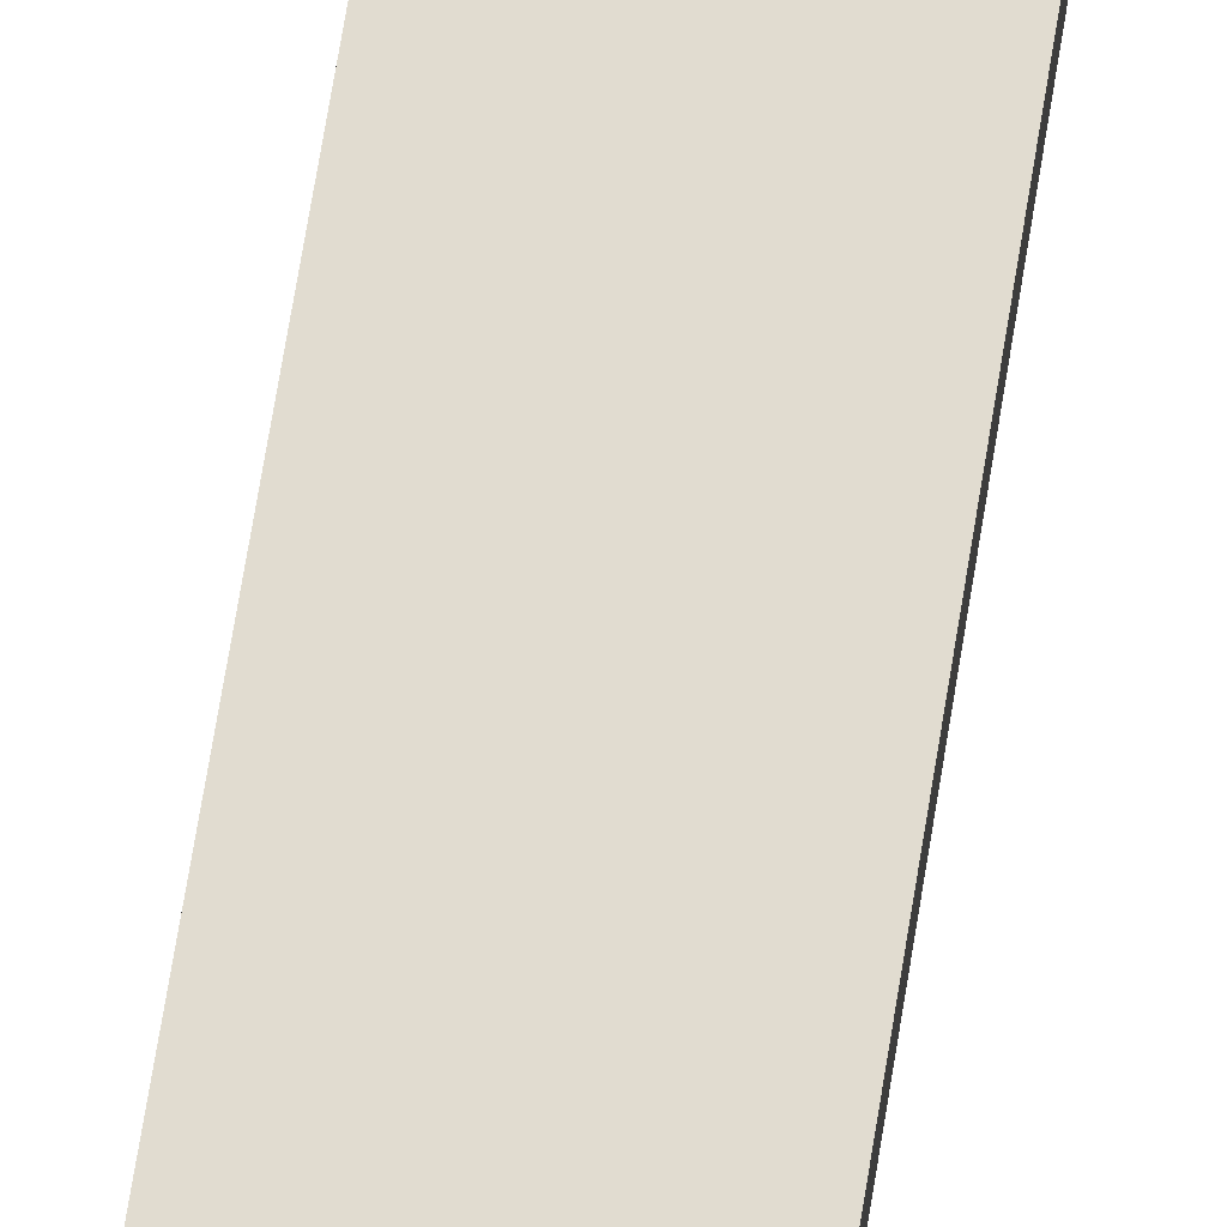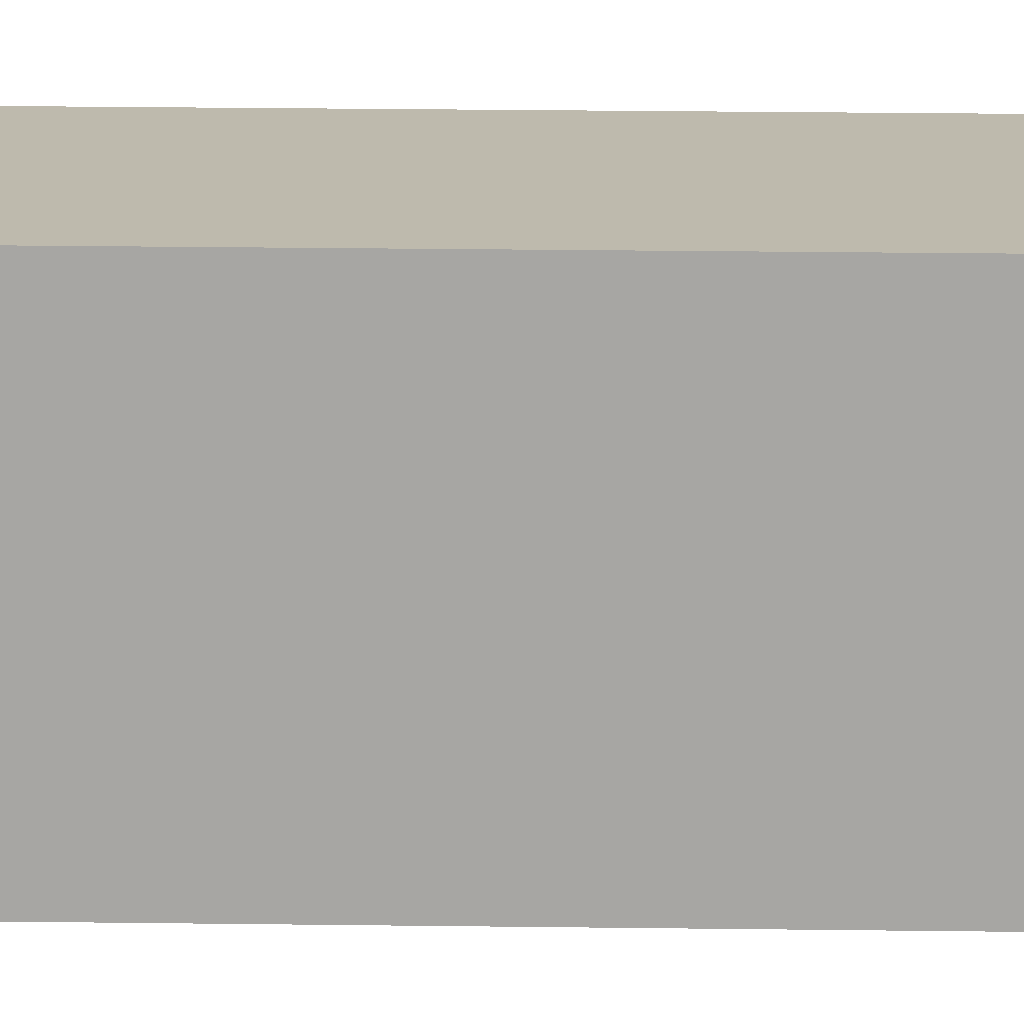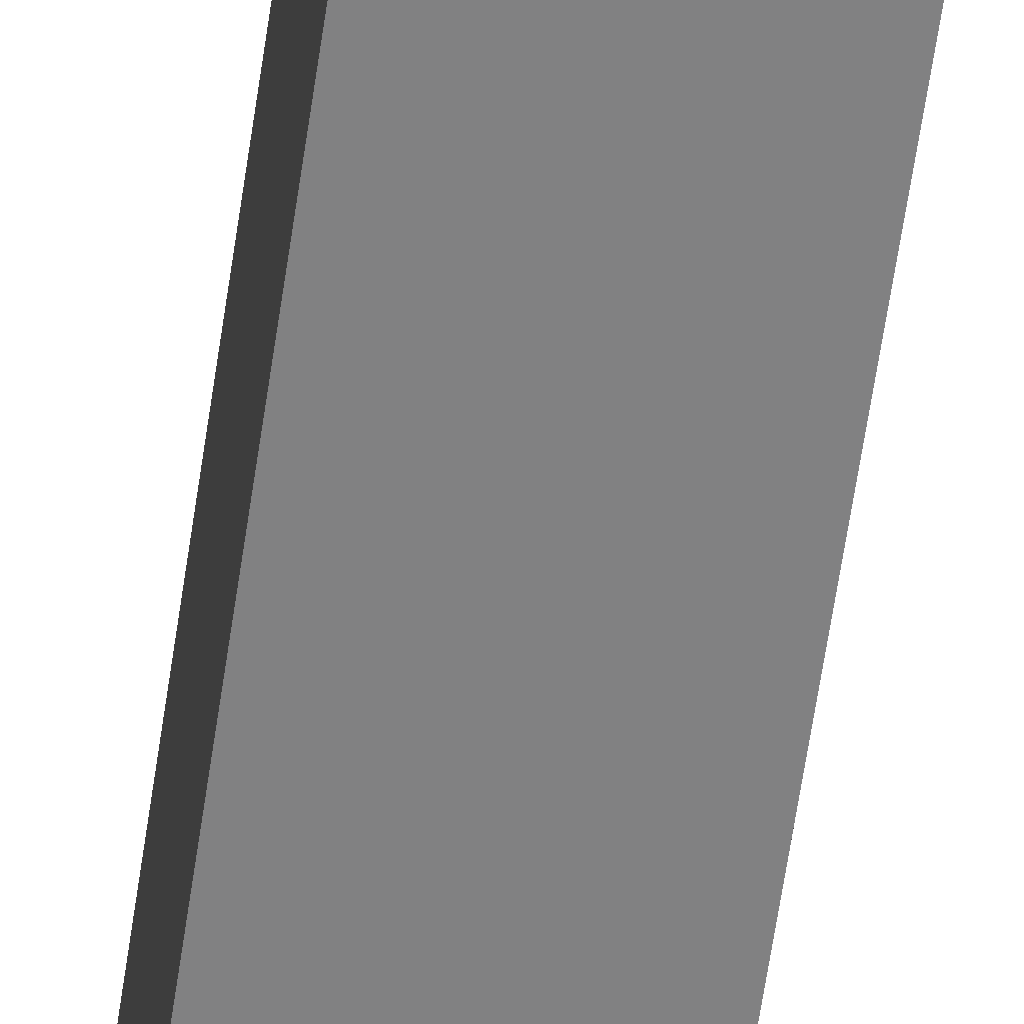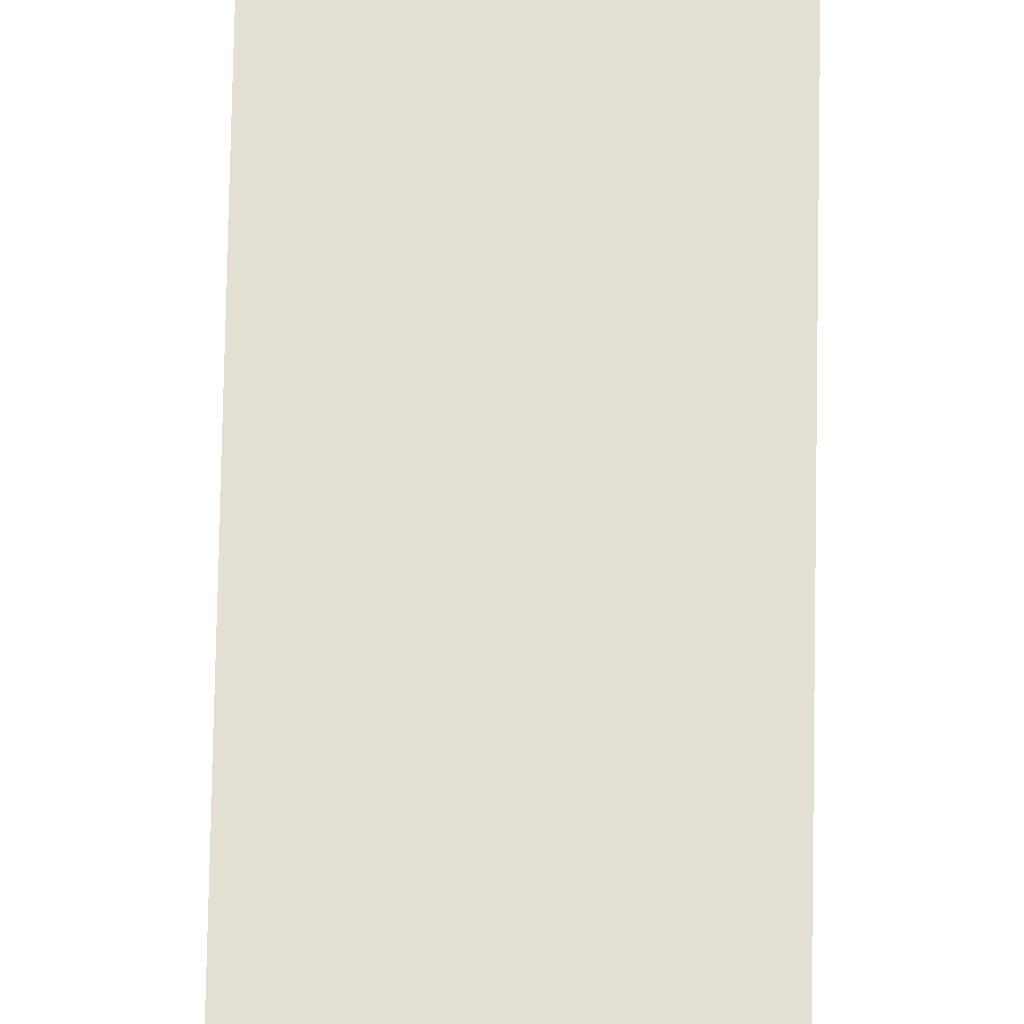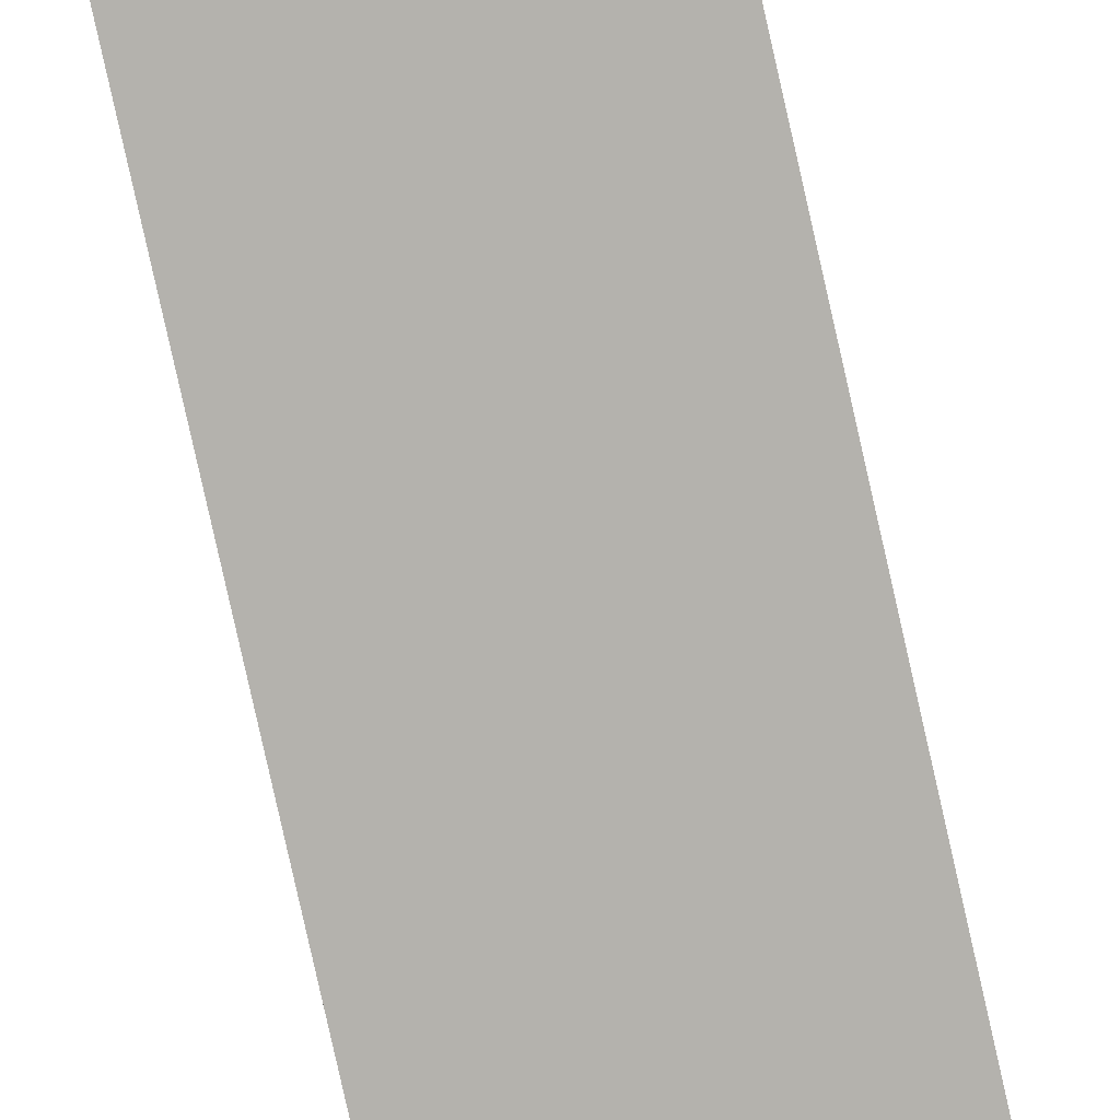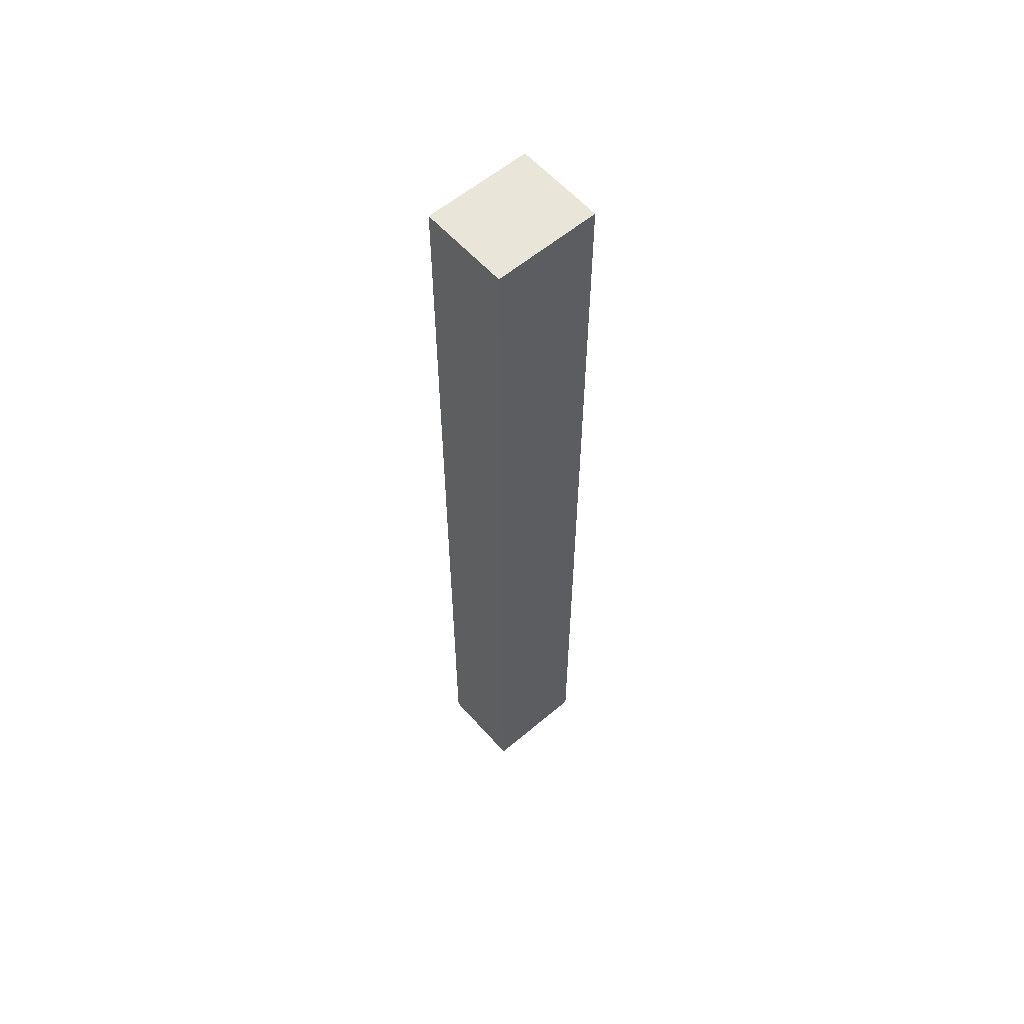
<metadata>
{"format":"obj","ext":"obj","renderer":"f3d","projection":"perspective","resolution":1024,"background":"white","views":[{"elev":69.5,"azim":9.2,"up":"+Z"},{"elev":14.0,"azim":92.1,"up":"+Z"},{"elev":-60.4,"azim":171.8,"up":"+Z"},{"elev":66.8,"azim":1.0,"up":"+Z"},{"elev":-79.2,"azim":-167.4,"up":"+Z"},{"elev":58.6,"azim":50.3,"up":"+Y"}]}
</metadata>
<code>
v  1.995 20.64 2.268
v  0 20.64 1.264e-15
v  0.057 20.64 2.317
v  1.937 20.64 -0.039
v  0 0 0
v  0.057 -1.419e-16 2.317
v  1.995 -1.389e-16 2.268
v  1.937 2.388e-18 -0.039
g defaultobject
f 1 2 3
f 2 1 4
f 5 3 2
f 3 5 6
f 6 1 3
f 1 6 7
f 7 4 1
f 4 7 8
f 8 2 4
f 2 8 5
f 8 6 5
f 6 8 7

</code>
